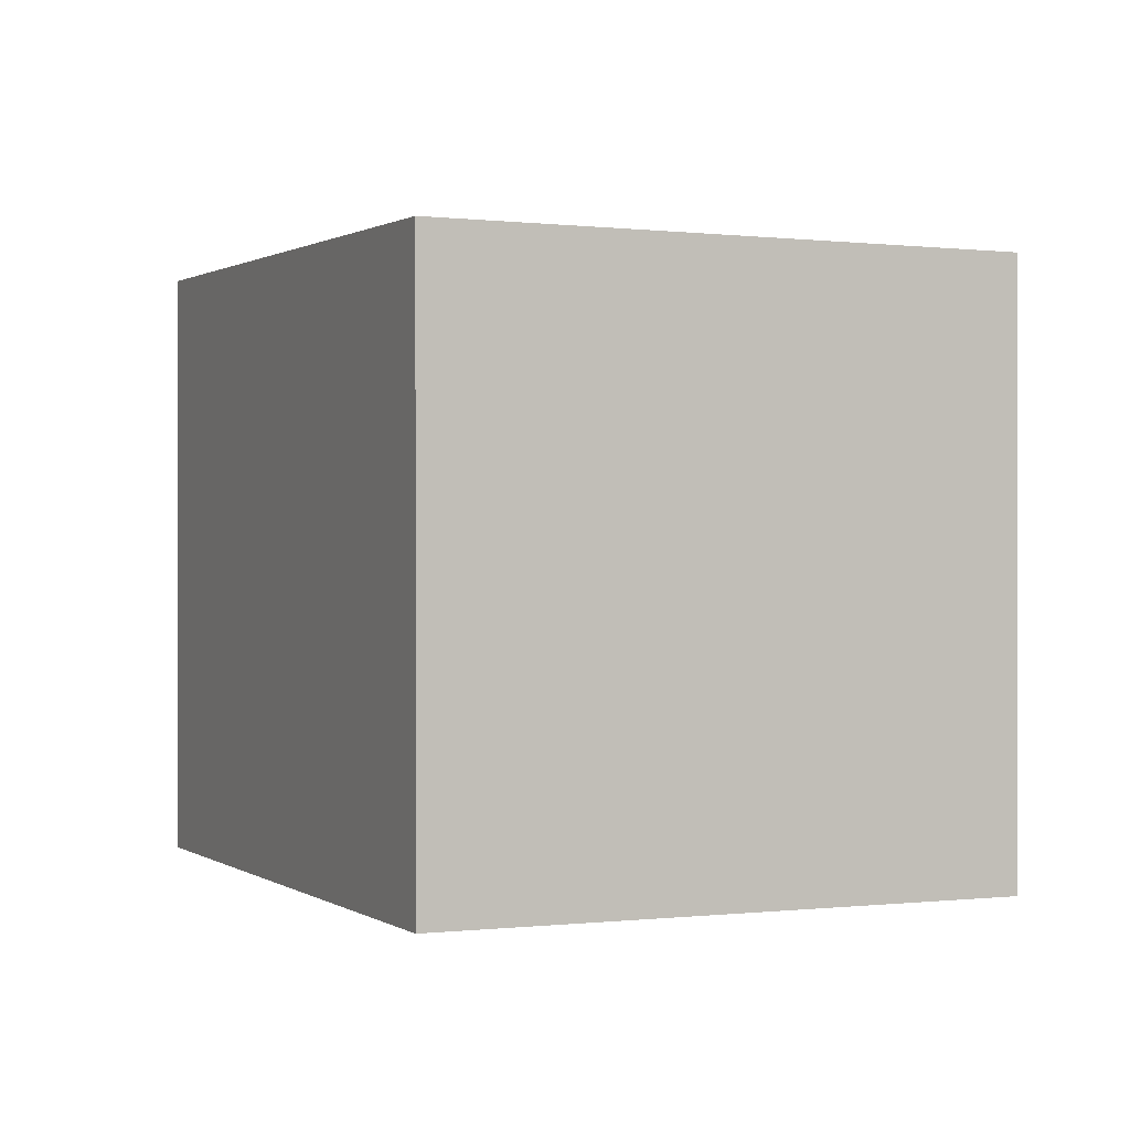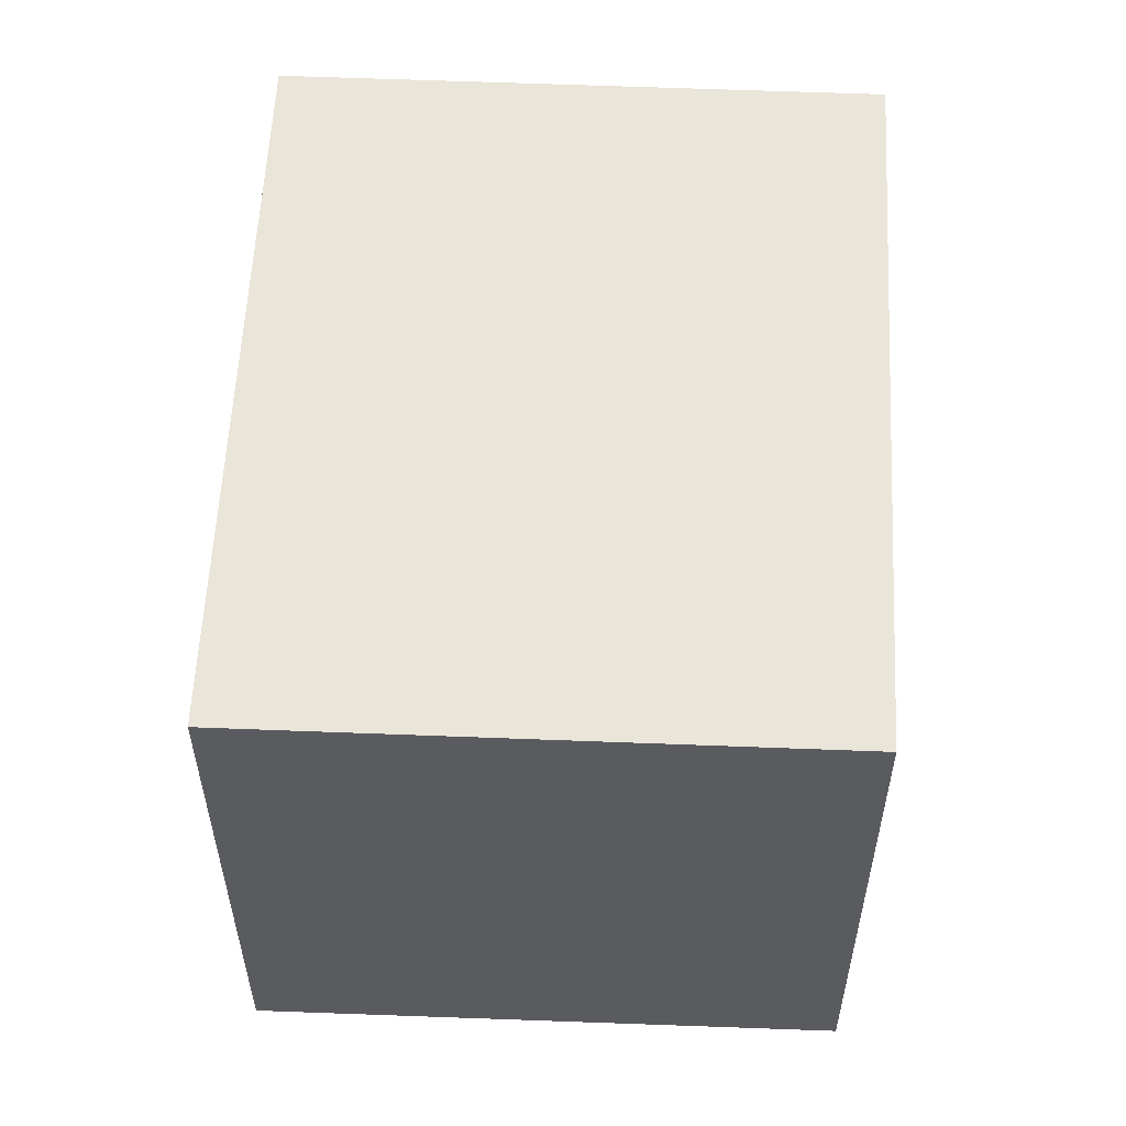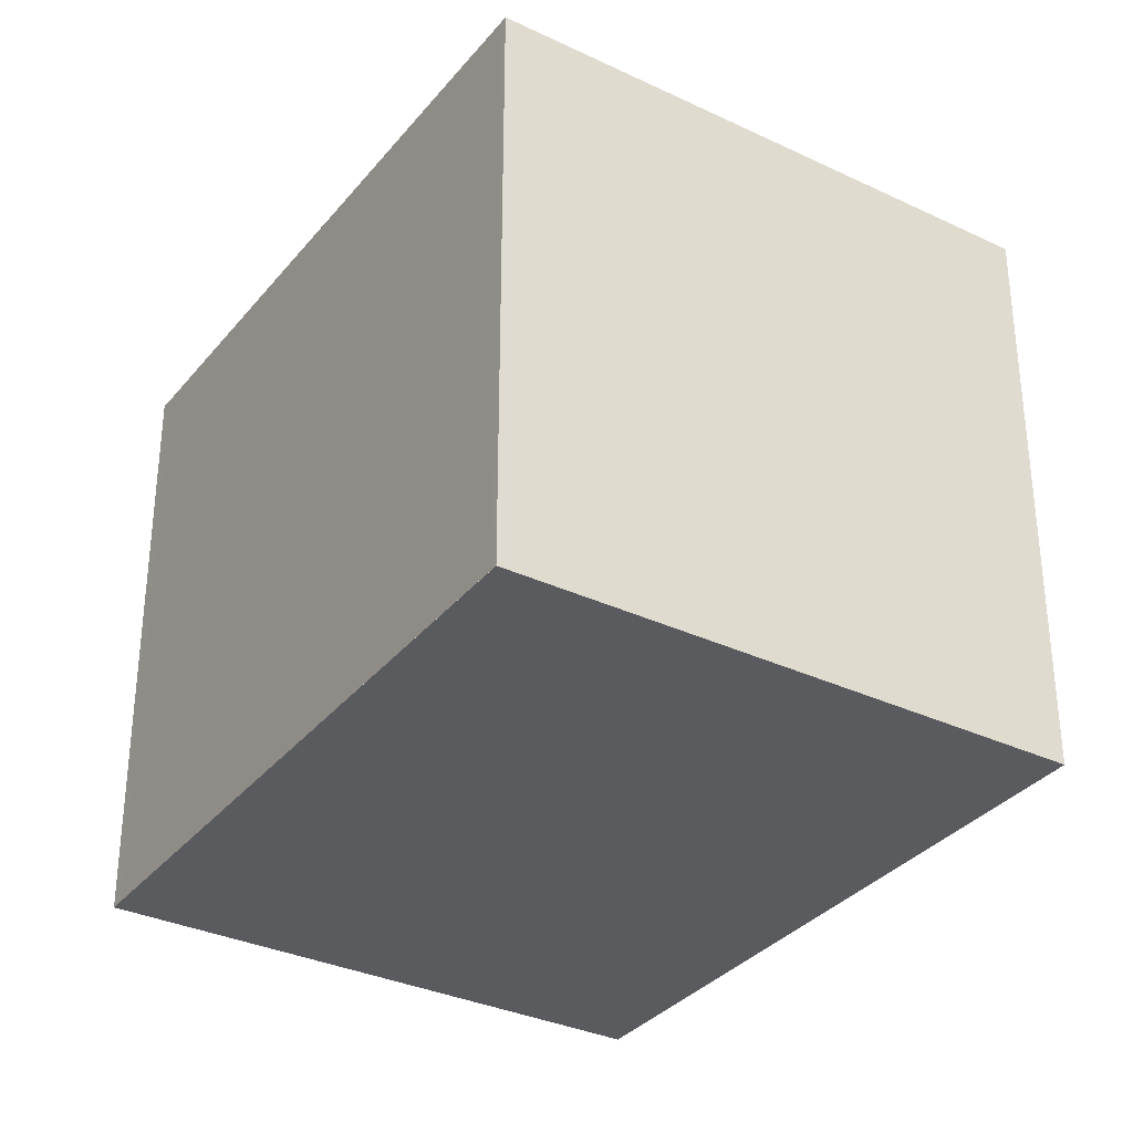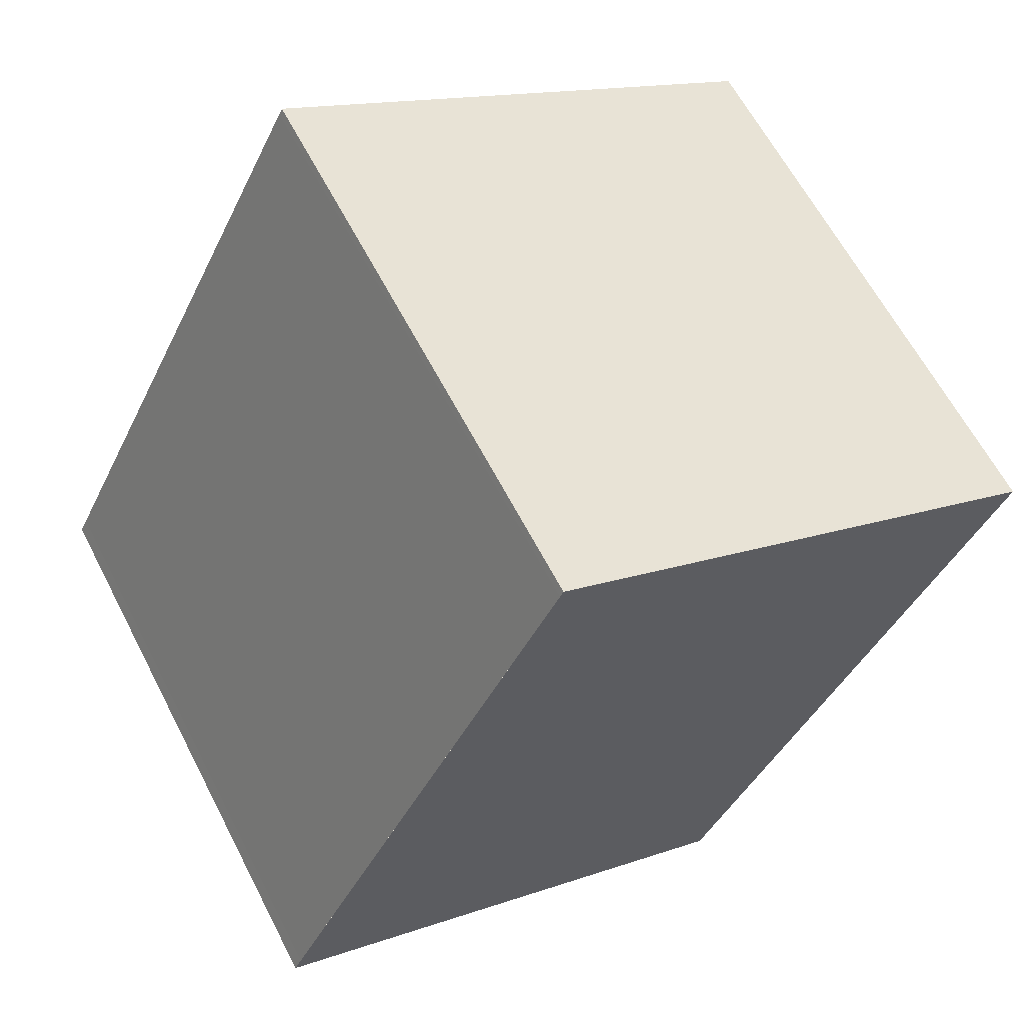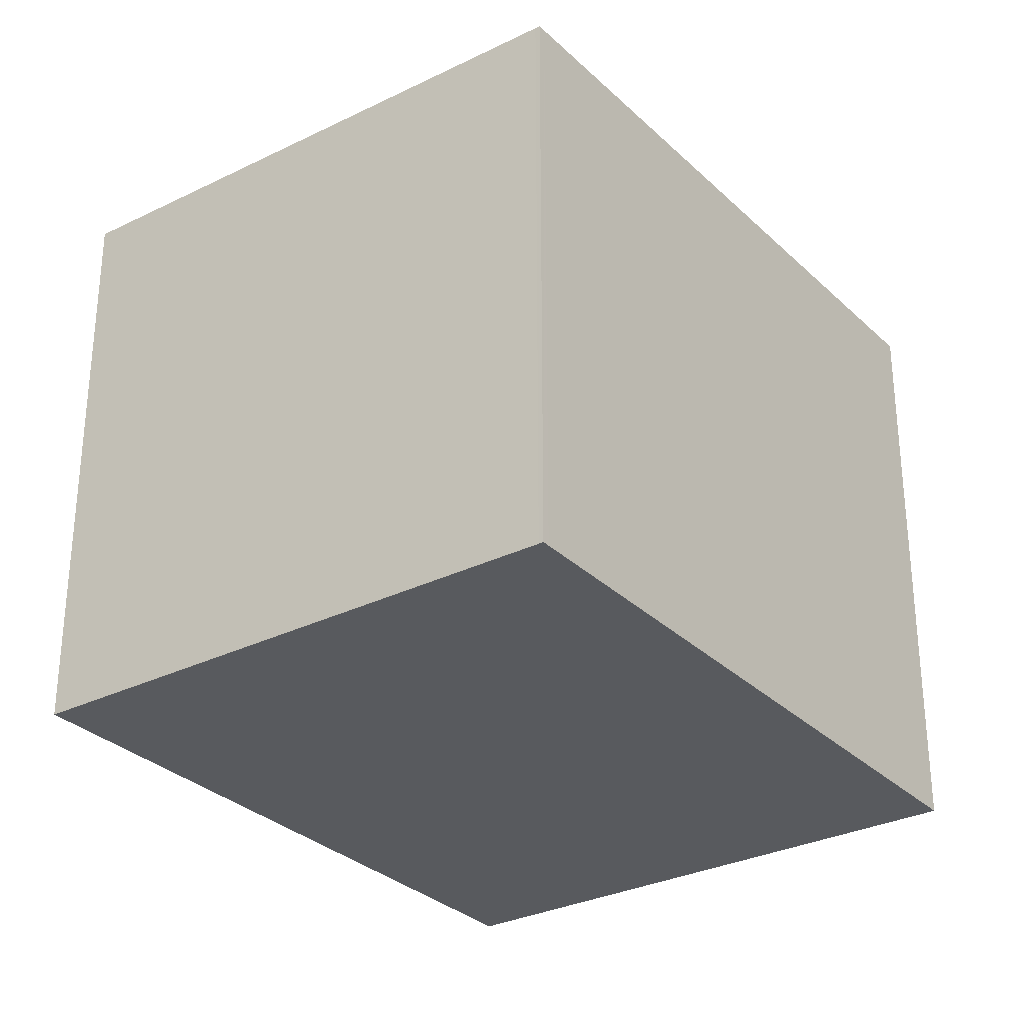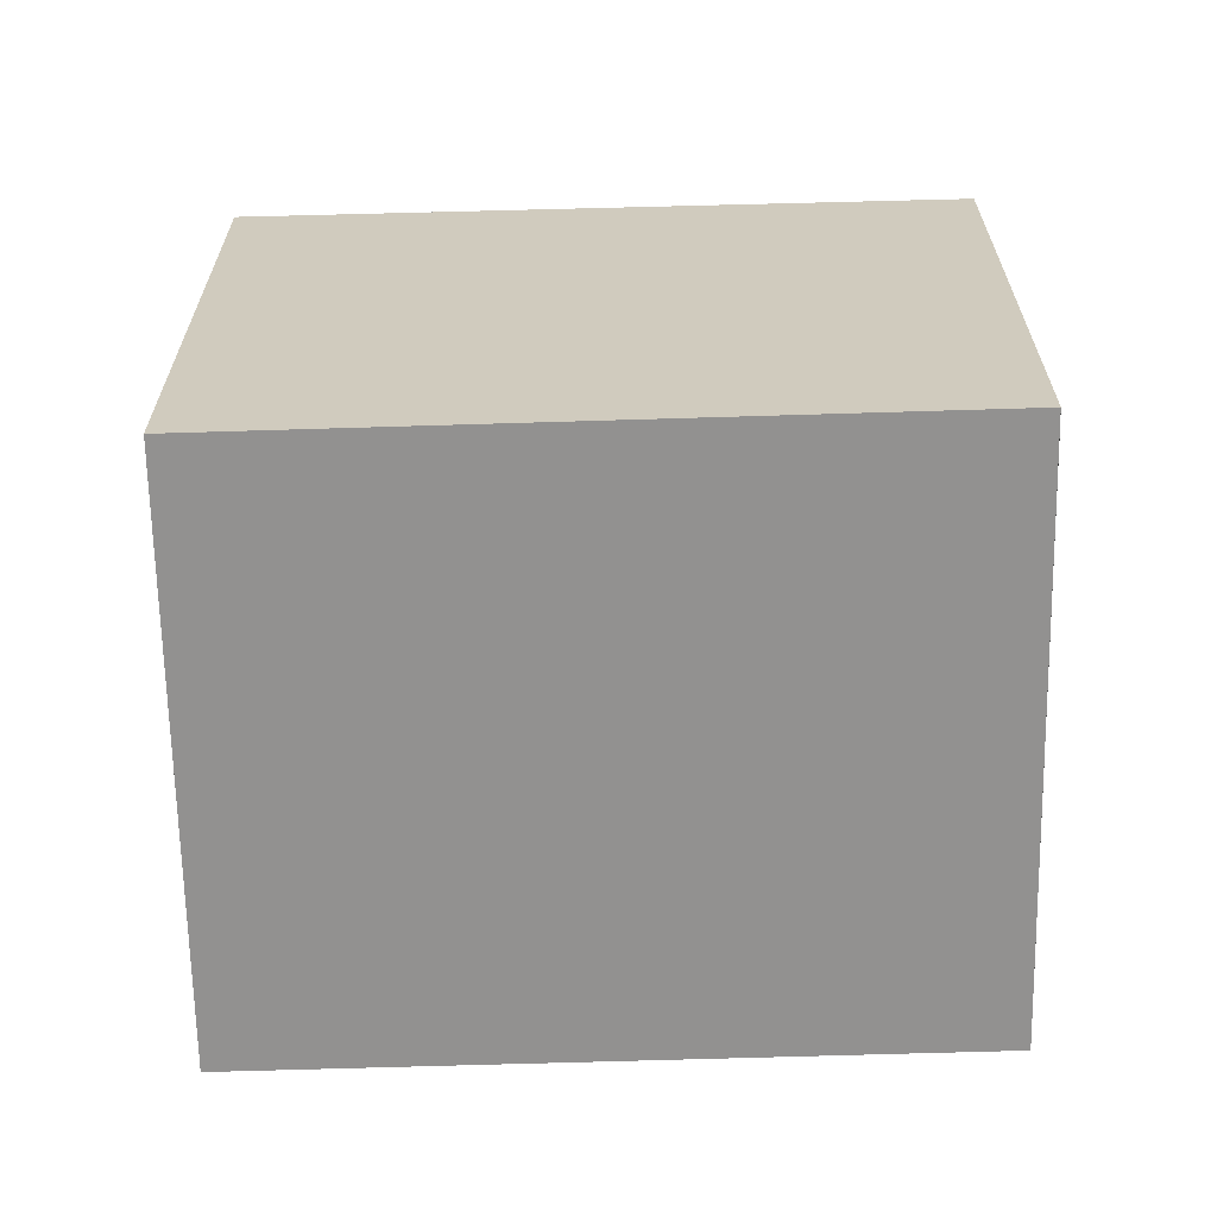
<metadata>
{"format":"obj","ext":"obj","renderer":"f3d","projection":"perspective","resolution":1024,"background":"white","views":[{"elev":0.2,"azim":-177.7,"up":"+Z"},{"elev":57.3,"azim":-151.0,"up":"+Z"},{"elev":-33.1,"azim":173.8,"up":"+Z"},{"elev":62.5,"azim":152.7,"up":"+Y"},{"elev":-30.5,"azim":-117.6,"up":"+Z"},{"elev":-66.1,"azim":117.9,"up":"+Z"}]}
</metadata>
<code>
v -2377 -2305 2.288
v -2376 -2307 2.34
v -2378 -2308 2.33
v -2379 -2306 2.279
v -2379 -2306 2.279
v -2377 -2305 2.289
v -2379 -2306 2.28
v -2379 -2306 2.279
v -2378 -2308 2.33
v -2377 -2305 2.289
v -2377 -2305 2.288
v -2376 -2307 2.34
v -2378 -2308 2.329
v -2376 -2307 2.338
v -2376 -2307 2.339
v -2378 -2308 2.329
v -2377 -2305 2.289
v -2377 -2305 2.288
v -2377 -2305 0
v -2377 -2305 0
v -2376 -2307 2.34
v -2376 -2307 2.34
v -2376 -2307 0
v -2376 -2307 0
v -2378 -2308 2.329
v -2378 -2308 2.33
v -2378 -2308 -4.441e-16
v -2378 -2308 0
v -2379 -2306 2.279
v -2379 -2306 2.279
v -2379 -2306 0
v -2379 -2306 0
v -2379 -2306 2.279
v -2379 -2306 2.279
v -2379 -2306 0
v -2379 -2306 0
v -2376 -2307 2.339
v -2377 -2305 2.289
v -2377 -2305 0
v -2376 -2307 0
v -2377 -2305 2.288
v -2379 -2306 2.279
v -2379 -2306 0
v -2377 -2305 0
v -2378 -2308 2.33
v -2378 -2308 2.33
v -2378 -2308 0
v -2378 -2308 -4.441e-16
v -2377 -2305 2.288
v -2377 -2305 2.288
v -2377 -2305 0
v -2377 -2305 0
v -2378 -2308 2.33
v -2376 -2307 2.34
v -2376 -2307 0
v -2378 -2308 0
v -2376 -2307 2.34
v -2376 -2307 2.339
v -2376 -2307 0
v -2376 -2307 0
v -2379 -2306 2.279
v -2378 -2308 2.329
v -2378 -2308 0
v -2379 -2306 0
v -2377 -2305 0
v -2376 -2307 0
v -2378 -2308 0
v -2379 -2306 0
f 15 2 12 14
f 11 1 6 10
f 7 5 4 8
f 13 9 3 16
f 10 7 8 11
f 14 12 9 13
f 13 7 10 14
f 14 10 6 15
f 16 5 7 13
f 18 19 20 17
f 22 23 24 21
f 26 27 28 25
f 30 31 32 29
f 34 35 36 33
f 38 39 40 37
f 42 43 44 41
f 46 47 48 45
f 50 51 52 49
f 54 55 56 53
f 58 59 60 57
f 62 63 64 61
f 66 67 68 65

</code>
